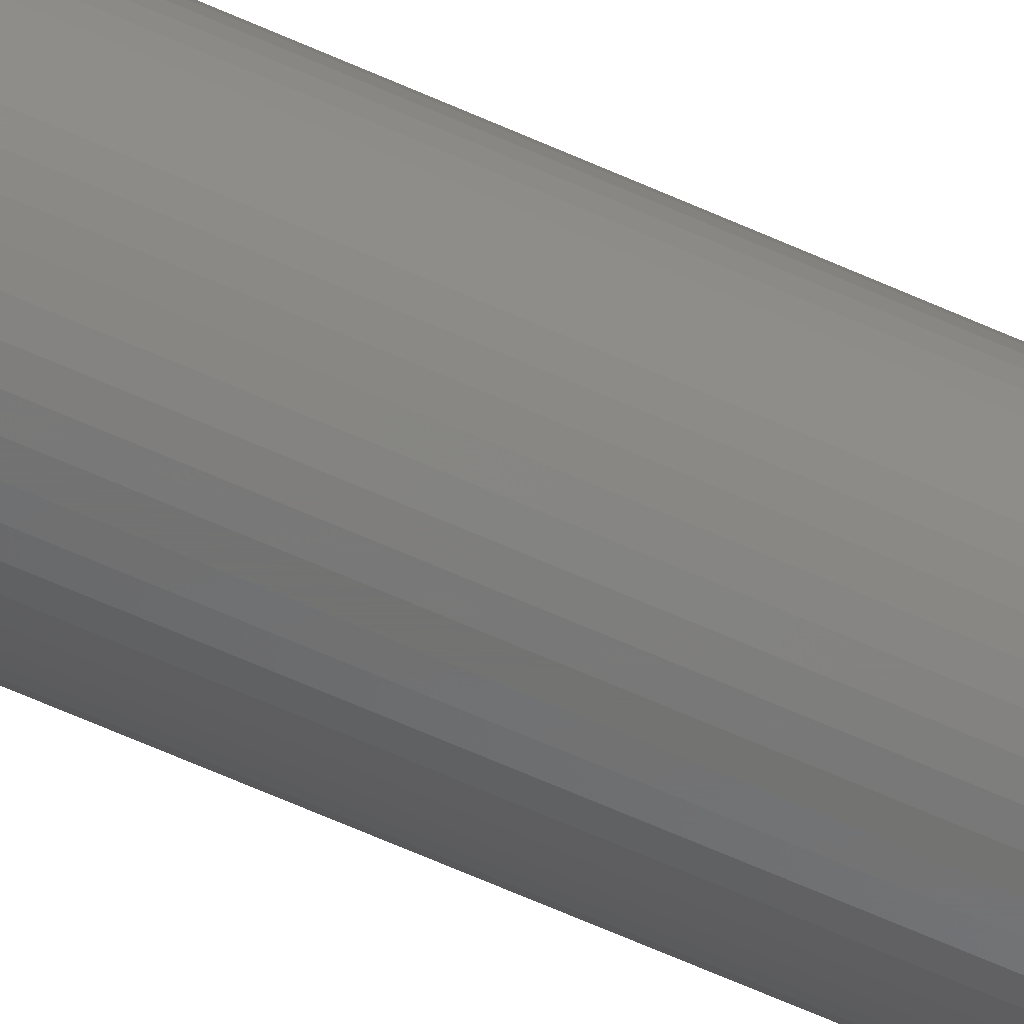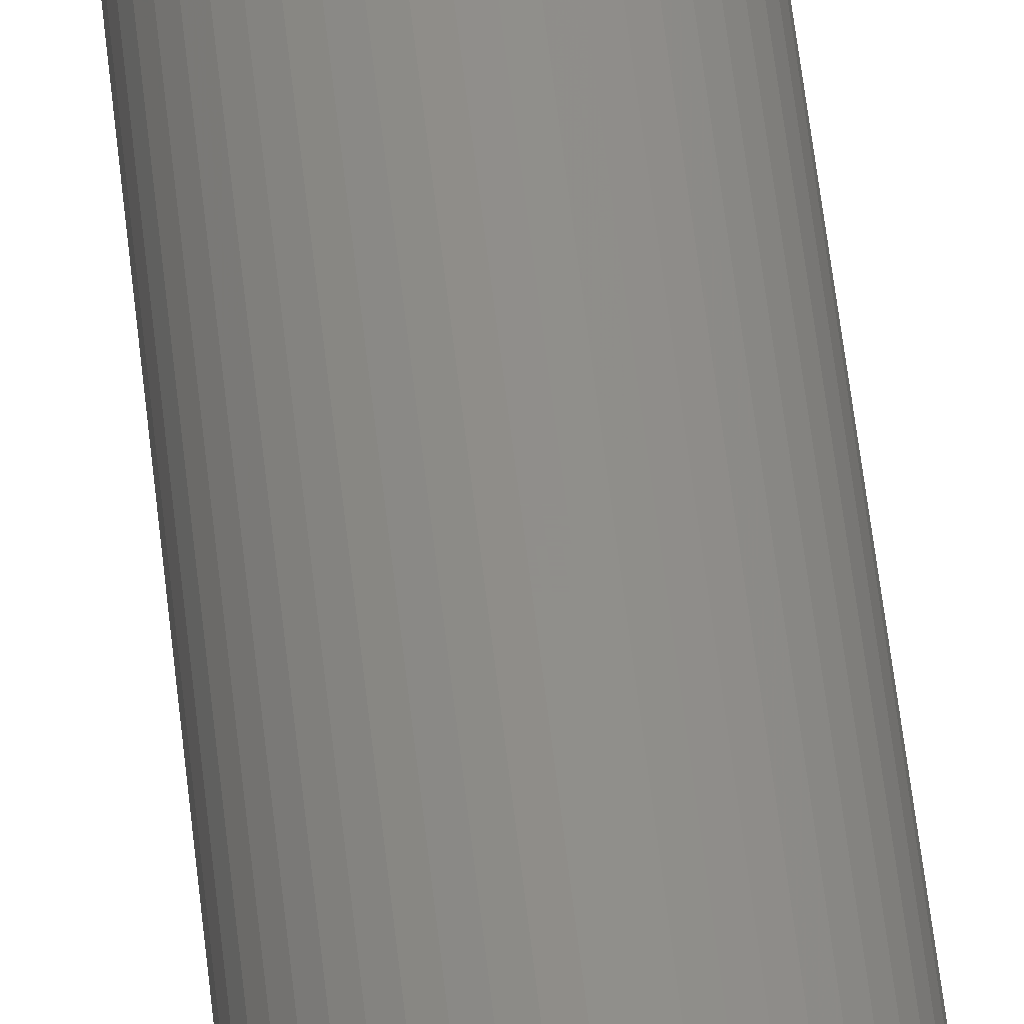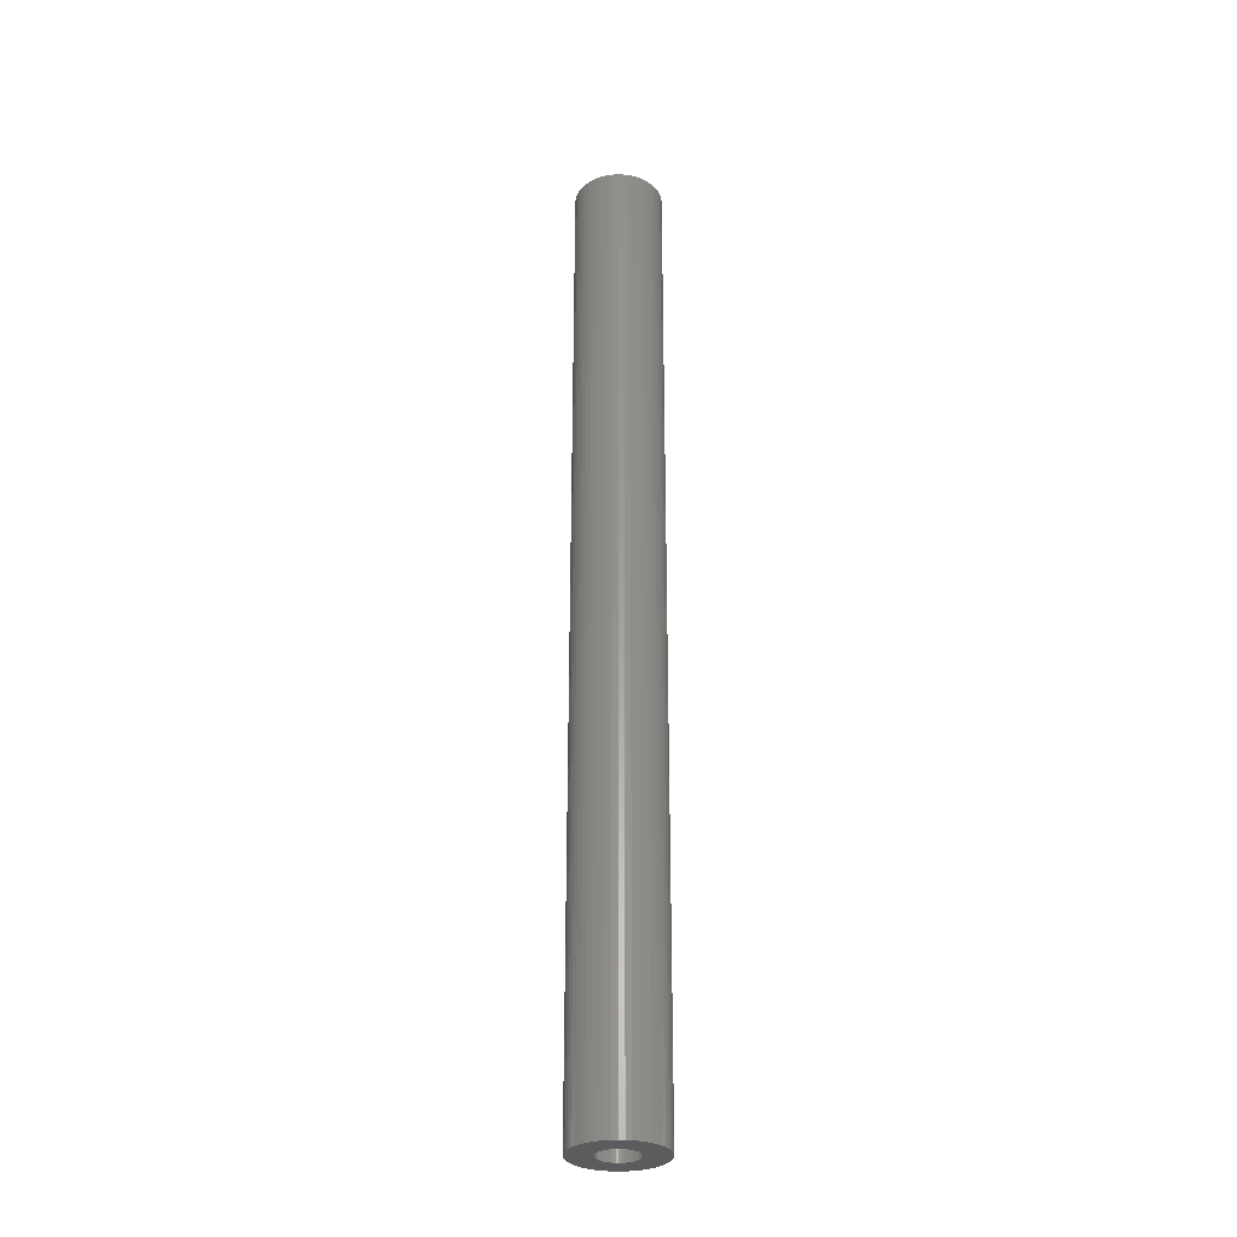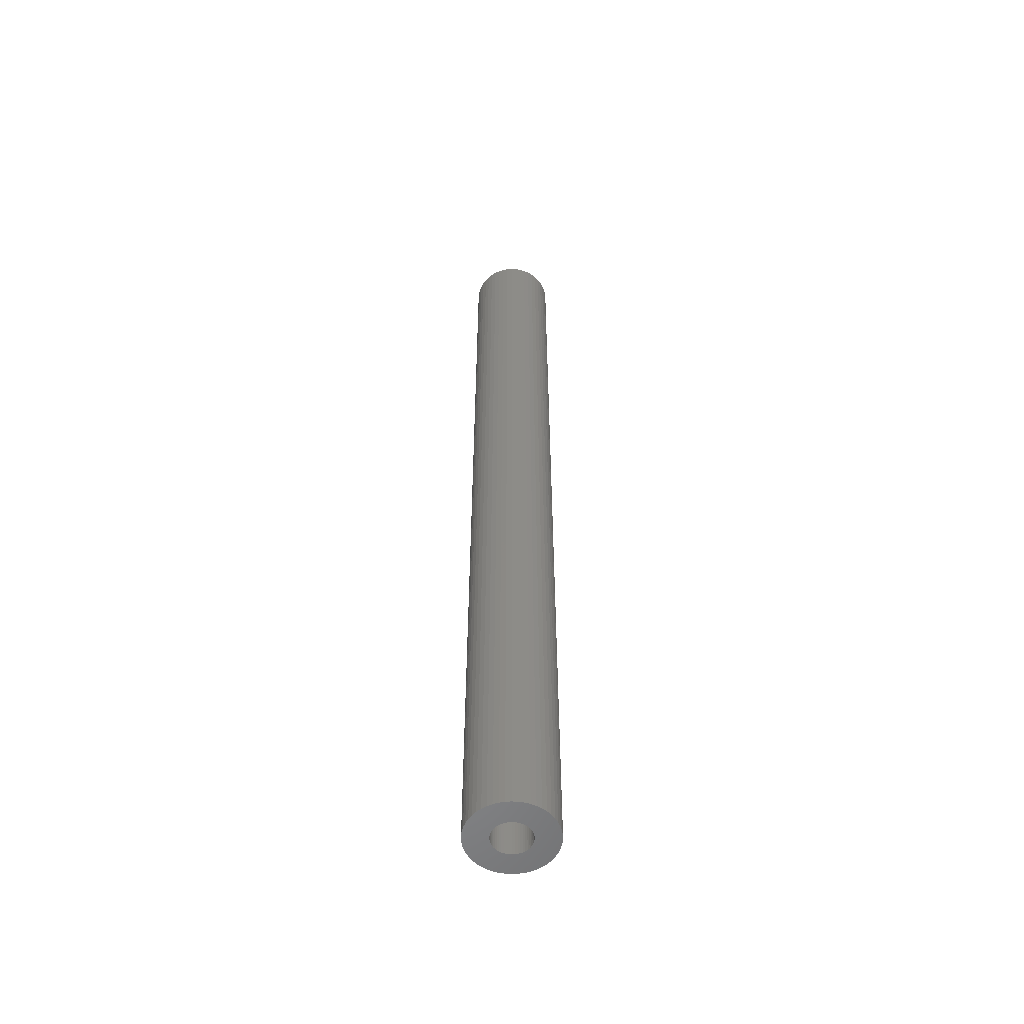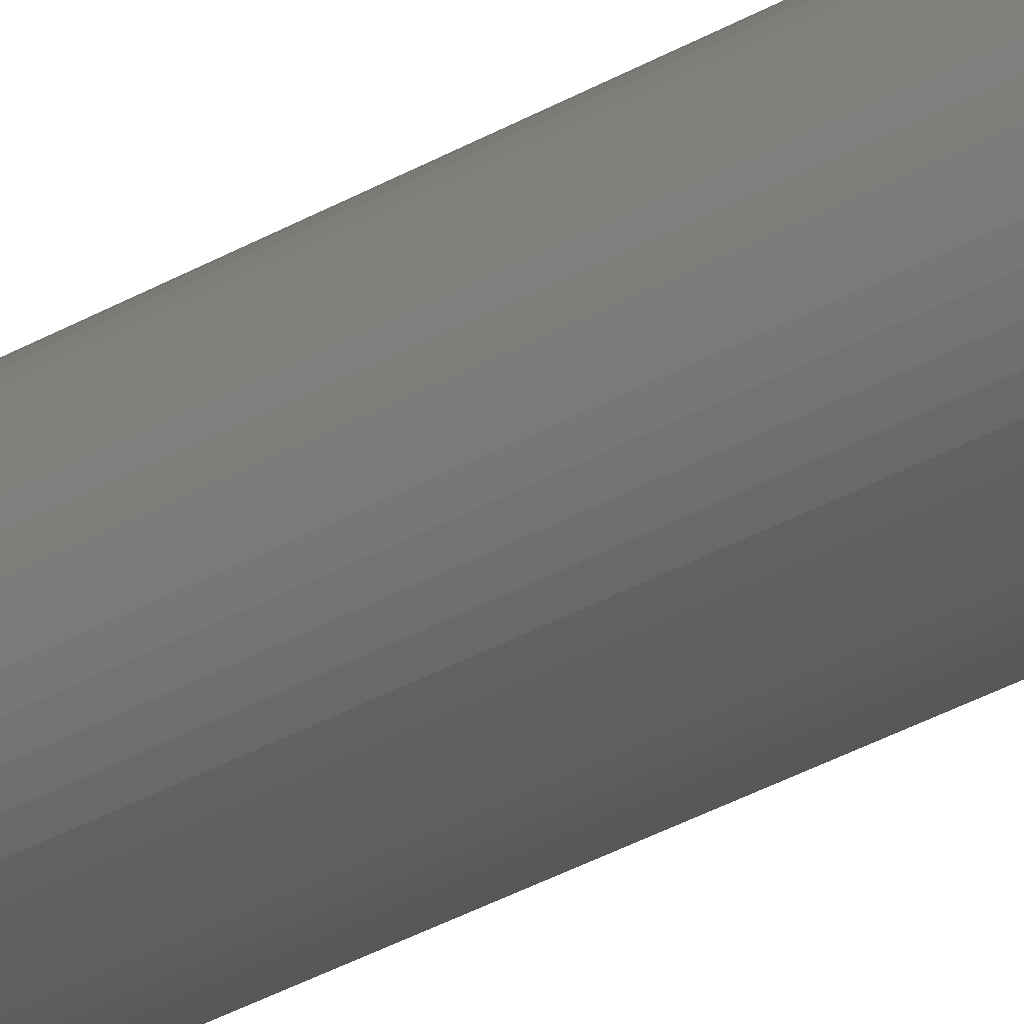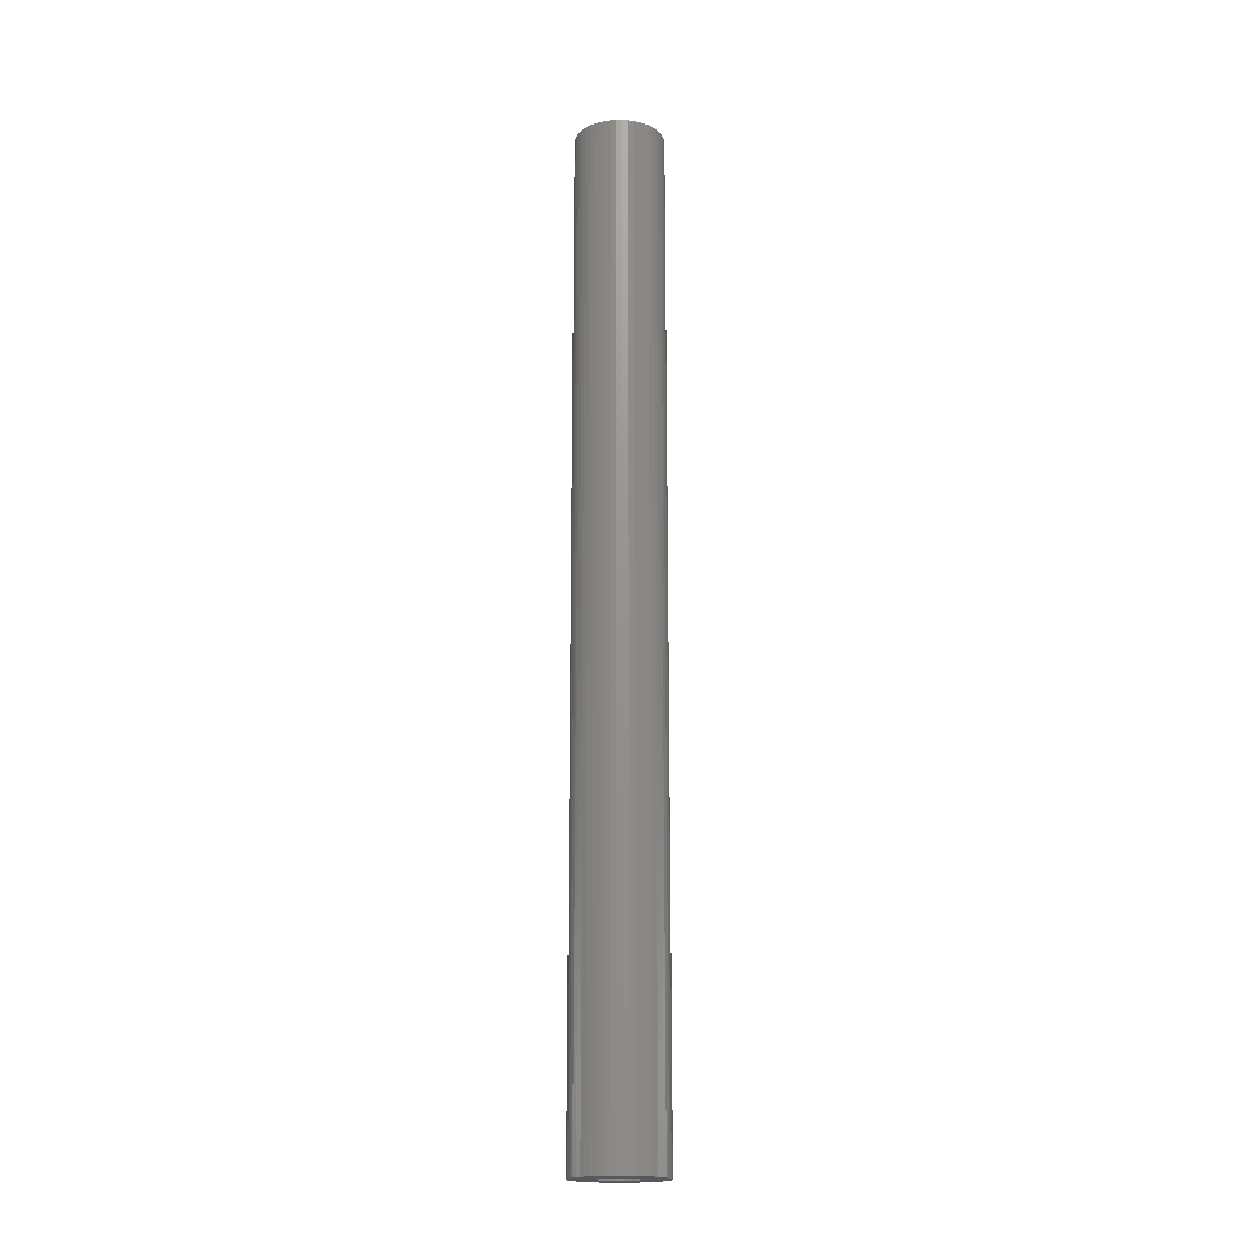
<metadata>
{"format":"stl","ext":"stl","renderer":"f3d","projection":"perspective","resolution":1024,"background":"white","views":[{"elev":-64.6,"azim":65.7,"up":"+Y"},{"elev":47.2,"azim":174.5,"up":"+Y"},{"elev":-30.2,"azim":155.2,"up":"+Z"},{"elev":-54.9,"azim":-67.9,"up":"+Z"},{"elev":-31.7,"azim":129.8,"up":"+Y"},{"elev":-18.6,"azim":29.0,"up":"+Z"}]}
</metadata>
<code>
# stl→obj: 200 verts, 400 faces
v 4.5 0 50
v 4.465 0.564 -50
v 4.465 0.564 50
v 4.5 0 -50
v -4.5 0 -50
v -4.465 0.564 50
v -4.465 0.564 -50
v -4.5 0 50
v 0.2826 4.491 -50
v -0.2826 4.491 50
v 0.2826 4.491 50
v -0.2826 4.491 -50
v -0.2826 -4.491 -50
v 0.2826 -4.491 50
v -0.2826 -4.491 50
v 0.2826 -4.491 -50
v 3.28 3.08 -50
v 2.868 3.467 50
v 3.28 3.08 50
v 2.868 3.467 -50
v -2.868 3.467 -50
v -3.28 3.08 50
v -2.868 3.467 50
v -3.28 3.08 -50
v -1.391 4.28 -50
v -1.916 4.072 50
v -1.391 4.28 50
v -1.916 4.072 -50
v 4.184 -1.657 50
v 4.359 -1.119 -50
v 4.359 -1.119 50
v 4.184 -1.657 -50
v 4.184 1.657 50
v 3.943 2.168 -50
v 3.943 2.168 50
v 4.184 1.657 -50
v 4.359 1.119 -50
v 4.359 1.119 50
v 1.916 4.072 -50
v 1.391 4.28 50
v 1.916 4.072 50
v 1.391 4.28 -50
v 0.8432 4.42 50
v 0.8432 4.42 -50
v 2.411 3.799 50
v 2.411 3.799 -50
v -4.184 1.657 -50
v -3.943 2.168 50
v -3.943 2.168 -50
v -4.184 1.657 50
v -4.359 1.119 -50
v -4.359 1.119 50
v -2.411 3.799 50
v -2.411 3.799 -50
v -0.8432 4.42 -50
v -0.8432 4.42 50
v 1.391 -4.28 -50
v 1.916 -4.072 50
v 1.391 -4.28 50
v 1.916 -4.072 -50
v 3.641 2.645 50
v 3.641 2.645 -50
v -3.641 2.645 50
v -3.641 2.645 -50
v 2 0 50
v 1.984 0.2507 50
v 4.465 -0.564 50
v 1.937 0.4974 50
v 1.984 -0.2507 50
v 1.86 0.7362 50
v 1.753 0.9635 50
v 1.937 -0.4974 50
v 1.618 1.176 50
v 1.458 1.369 50
v 1.86 -0.7362 50
v 1.275 1.541 50
v 3.943 -2.168 50
v 1.753 -0.9635 50
v 1.072 1.689 50
v 0.8516 1.81 50
v 0.618 1.902 50
v 0.3748 1.965 50
v 0.1256 1.996 50
v -0.1256 1.996 50
v -0.3748 1.965 50
v -0.618 1.902 50
v -0.8516 1.81 50
v -1.072 1.689 50
v -1.275 1.541 50
v -1.458 1.369 50
v -1.618 1.176 50
v -1.753 0.9635 50
v 3.641 -2.645 50
v 1.618 -1.176 50
v 3.28 -3.08 50
v 1.458 -1.369 50
v 2.868 -3.467 50
v 1.275 -1.541 50
v 2.411 -3.799 50
v 1.072 -1.689 50
v 0.8516 -1.81 50
v 0.618 -1.902 50
v 0.8432 -4.42 50
v 0.3748 -1.965 50
v 0.1256 -1.996 50
v -0.1256 -1.996 50
v -0.3748 -1.965 50
v -0.8432 -4.42 50
v -0.618 -1.902 50
v -1.391 -4.28 50
v -0.8516 -1.81 50
v -1.916 -4.072 50
v -1.072 -1.689 50
v -2.411 -3.799 50
v -1.275 -1.541 50
v -2.868 -3.467 50
v -1.458 -1.369 50
v -3.28 -3.08 50
v -1.618 -1.176 50
v -3.641 -2.645 50
v -1.753 -0.9635 50
v -3.943 -2.168 50
v -1.86 -0.7362 50
v -4.184 -1.657 50
v -1.937 -0.4974 50
v -4.359 -1.119 50
v -1.984 -0.2507 50
v -4.465 -0.564 50
v -2 0 50
v -1.86 0.7362 50
v -1.937 0.4974 50
v -1.984 0.2507 50
v 4.465 -0.564 -50
v 3.943 -2.168 -50
v 3.641 -2.645 -50
v -3.28 -3.08 -50
v -2.868 -3.467 -50
v -3.943 -2.168 -50
v -4.184 -1.657 -50
v -3.641 -2.645 -50
v 2 0 -50
v 1.984 -0.2507 -50
v 1.937 -0.4974 -50
v 1.984 0.2507 -50
v 1.86 -0.7362 -50
v 1.753 -0.9635 -50
v 1.937 0.4974 -50
v 1.618 -1.176 -50
v 3.28 -3.08 -50
v 1.458 -1.369 -50
v 2.868 -3.467 -50
v 1.86 0.7362 -50
v 1.275 -1.541 -50
v 2.411 -3.799 -50
v 1.753 0.9635 -50
v 1.072 -1.689 -50
v 0.8516 -1.81 -50
v 0.618 -1.902 -50
v 0.8432 -4.42 -50
v 0.3748 -1.965 -50
v 0.1256 -1.996 -50
v -0.1256 -1.996 -50
v -0.3748 -1.965 -50
v -0.8432 -4.42 -50
v -0.618 -1.902 -50
v -1.391 -4.28 -50
v -0.8516 -1.81 -50
v -1.916 -4.072 -50
v -1.072 -1.689 -50
v -2.411 -3.799 -50
v -1.275 -1.541 -50
v -1.458 -1.369 -50
v -1.618 -1.176 -50
v -1.753 -0.9635 -50
v 1.618 1.176 -50
v 1.458 1.369 -50
v 1.275 1.541 -50
v 1.072 1.689 -50
v 0.8516 1.81 -50
v 0.618 1.902 -50
v 0.3748 1.965 -50
v 0.1256 1.996 -50
v -0.1256 1.996 -50
v -0.3748 1.965 -50
v -0.618 1.902 -50
v -0.8516 1.81 -50
v -1.072 1.689 -50
v -1.275 1.541 -50
v -1.458 1.369 -50
v -1.618 1.176 -50
v -1.753 0.9635 -50
v -1.86 0.7362 -50
v -1.937 0.4974 -50
v -1.984 0.2507 -50
v -2 0 -50
v -1.86 -0.7362 -50
v -1.937 -0.4974 -50
v -4.359 -1.119 -50
v -1.984 -0.2507 -50
v -4.465 -0.564 -50
f 1 2 3
f 2 1 4
f 5 6 7
f 6 5 8
f 9 10 11
f 10 9 12
f 13 14 15
f 14 13 16
f 17 18 19
f 18 17 20
f 21 22 23
f 22 21 24
f 25 26 27
f 26 25 28
f 29 30 31
f 30 29 32
f 33 34 35
f 34 33 36
f 3 37 38
f 37 3 2
f 39 40 41
f 40 39 42
f 42 43 40
f 43 42 44
f 20 45 18
f 45 20 46
f 47 48 49
f 48 47 50
f 51 50 47
f 50 51 52
f 28 53 26
f 53 28 54
f 55 27 56
f 27 55 25
f 57 58 59
f 58 57 60
f 38 36 33
f 36 38 37
f 61 17 19
f 17 61 62
f 35 62 61
f 62 35 34
f 44 11 43
f 11 44 9
f 46 41 45
f 41 46 39
f 49 63 64
f 63 49 48
f 64 22 24
f 22 64 63
f 7 52 51
f 52 7 6
f 65 1 3
f 66 3 38
f 1 65 67
f 68 38 33
f 69 67 65
f 70 33 35
f 67 69 31
f 71 35 61
f 72 31 69
f 73 61 19
f 31 72 29
f 74 19 18
f 75 29 72
f 76 18 45
f 29 75 77
f 78 77 75
f 3 66 65
f 38 68 66
f 79 45 41
f 33 70 68
f 35 71 70
f 61 73 71
f 19 74 73
f 80 41 40
f 18 76 74
f 45 79 76
f 41 80 79
f 81 40 43
f 40 81 80
f 43 82 81
f 11 82 43
f 11 83 82
f 11 84 83
f 10 84 11
f 10 85 84
f 56 85 10
f 85 56 86
f 27 86 56
f 86 27 87
f 26 87 27
f 87 26 88
f 53 88 26
f 88 53 89
f 23 89 53
f 89 23 90
f 22 90 23
f 90 22 91
f 63 91 22
f 91 63 92
f 48 92 63
f 77 78 93
f 94 93 78
f 93 94 95
f 96 95 94
f 95 96 97
f 98 97 96
f 97 98 99
f 100 99 98
f 99 100 58
f 101 58 100
f 58 101 59
f 102 59 101
f 59 102 103
f 104 103 102
f 104 14 103
f 105 14 104
f 106 14 105
f 106 15 14
f 107 15 106
f 108 107 109
f 107 108 15
f 110 109 111
f 112 111 113
f 114 113 115
f 109 110 108
f 116 115 117
f 118 117 119
f 120 119 121
f 122 121 123
f 111 112 110
f 124 123 125
f 126 125 127
f 128 127 129
f 92 48 130
f 113 114 112
f 50 130 48
f 115 116 114
f 130 50 131
f 117 118 116
f 52 131 50
f 119 120 118
f 131 52 132
f 121 122 120
f 6 132 52
f 123 124 122
f 132 6 129
f 125 126 124
f 8 129 6
f 127 128 126
f 129 8 128
f 54 23 53
f 23 54 21
f 12 56 10
f 56 12 55
f 67 4 1
f 4 67 133
f 93 134 77
f 134 93 135
f 31 133 67
f 133 31 30
f 136 116 118
f 116 136 137
f 138 124 139
f 124 138 122
f 140 122 138
f 122 140 120
f 141 4 133
f 142 133 30
f 4 141 2
f 143 30 32
f 144 2 141
f 145 32 134
f 2 144 37
f 146 134 135
f 147 37 144
f 148 135 149
f 37 147 36
f 150 149 151
f 152 36 147
f 153 151 154
f 36 152 34
f 155 34 152
f 133 142 141
f 30 143 142
f 156 154 60
f 32 145 143
f 134 146 145
f 135 148 146
f 149 150 148
f 157 60 57
f 151 153 150
f 154 156 153
f 60 157 156
f 158 57 159
f 57 158 157
f 159 160 158
f 16 160 159
f 16 161 160
f 16 162 161
f 13 162 16
f 13 163 162
f 164 163 13
f 163 164 165
f 166 165 164
f 165 166 167
f 168 167 166
f 167 168 169
f 170 169 168
f 169 170 171
f 137 171 170
f 171 137 172
f 136 172 137
f 172 136 173
f 140 173 136
f 173 140 174
f 138 174 140
f 34 155 62
f 175 62 155
f 62 175 17
f 176 17 175
f 17 176 20
f 177 20 176
f 20 177 46
f 178 46 177
f 46 178 39
f 179 39 178
f 39 179 42
f 180 42 179
f 42 180 44
f 181 44 180
f 181 9 44
f 182 9 181
f 183 9 182
f 183 12 9
f 184 12 183
f 55 184 185
f 184 55 12
f 25 185 186
f 28 186 187
f 54 187 188
f 185 25 55
f 21 188 189
f 24 189 190
f 64 190 191
f 49 191 192
f 186 28 25
f 47 192 193
f 51 193 194
f 7 194 195
f 174 138 196
f 187 54 28
f 139 196 138
f 188 21 54
f 196 139 197
f 189 24 21
f 198 197 139
f 190 64 24
f 197 198 199
f 191 49 64
f 200 199 198
f 192 47 49
f 199 200 195
f 193 51 47
f 5 195 200
f 194 7 51
f 195 5 7
f 16 103 14
f 103 16 159
f 154 97 99
f 97 154 151
f 77 32 29
f 32 77 134
f 166 108 110
f 108 166 164
f 136 120 140
f 120 136 118
f 139 126 198
f 126 139 124
f 95 135 93
f 135 95 149
f 60 99 58
f 99 60 154
f 164 15 108
f 15 164 13
f 168 110 112
f 110 168 166
f 198 128 200
f 128 198 126
f 200 8 5
f 8 200 128
f 151 95 97
f 95 151 149
f 159 59 103
f 59 159 57
f 170 112 114
f 112 170 168
f 137 114 116
f 114 137 170
f 141 66 144
f 66 141 65
f 129 194 132
f 194 129 195
f 183 83 84
f 83 183 182
f 177 74 76
f 74 177 176
f 189 89 90
f 89 189 188
f 186 86 87
f 86 186 185
f 150 94 148
f 94 150 96
f 152 71 155
f 71 152 70
f 144 68 147
f 68 144 66
f 180 80 81
f 80 180 179
f 178 76 79
f 76 178 177
f 130 191 92
f 191 130 192
f 92 190 91
f 190 92 191
f 131 192 130
f 192 131 193
f 187 87 88
f 87 187 186
f 184 84 85
f 84 184 183
f 142 65 141
f 65 142 69
f 163 109 107
f 109 163 165
f 160 105 104
f 105 160 161
f 147 70 152
f 70 147 68
f 175 74 176
f 74 175 73
f 155 73 175
f 73 155 71
f 181 81 82
f 81 181 180
f 182 82 83
f 82 182 181
f 185 85 86
f 85 185 184
f 156 101 100
f 101 156 157
f 148 78 146
f 78 148 94
f 145 72 143
f 72 145 75
f 143 69 142
f 69 143 72
f 121 196 123
f 196 121 174
f 123 197 125
f 197 123 196
f 157 102 101
f 102 157 158
f 158 104 102
f 104 158 160
f 179 79 80
f 79 179 178
f 91 189 90
f 189 91 190
f 132 193 131
f 193 132 194
f 188 88 89
f 88 188 187
f 146 75 145
f 75 146 78
f 161 106 105
f 106 161 162
f 165 111 109
f 111 165 167
f 127 195 129
f 195 127 199
f 153 100 98
f 100 153 156
f 162 107 106
f 107 162 163
f 167 113 111
f 113 167 169
f 117 173 119
f 173 117 172
f 119 174 121
f 174 119 173
f 125 199 127
f 199 125 197
f 150 98 96
f 98 150 153
f 171 117 115
f 117 171 172
f 169 115 113
f 115 169 171

</code>
